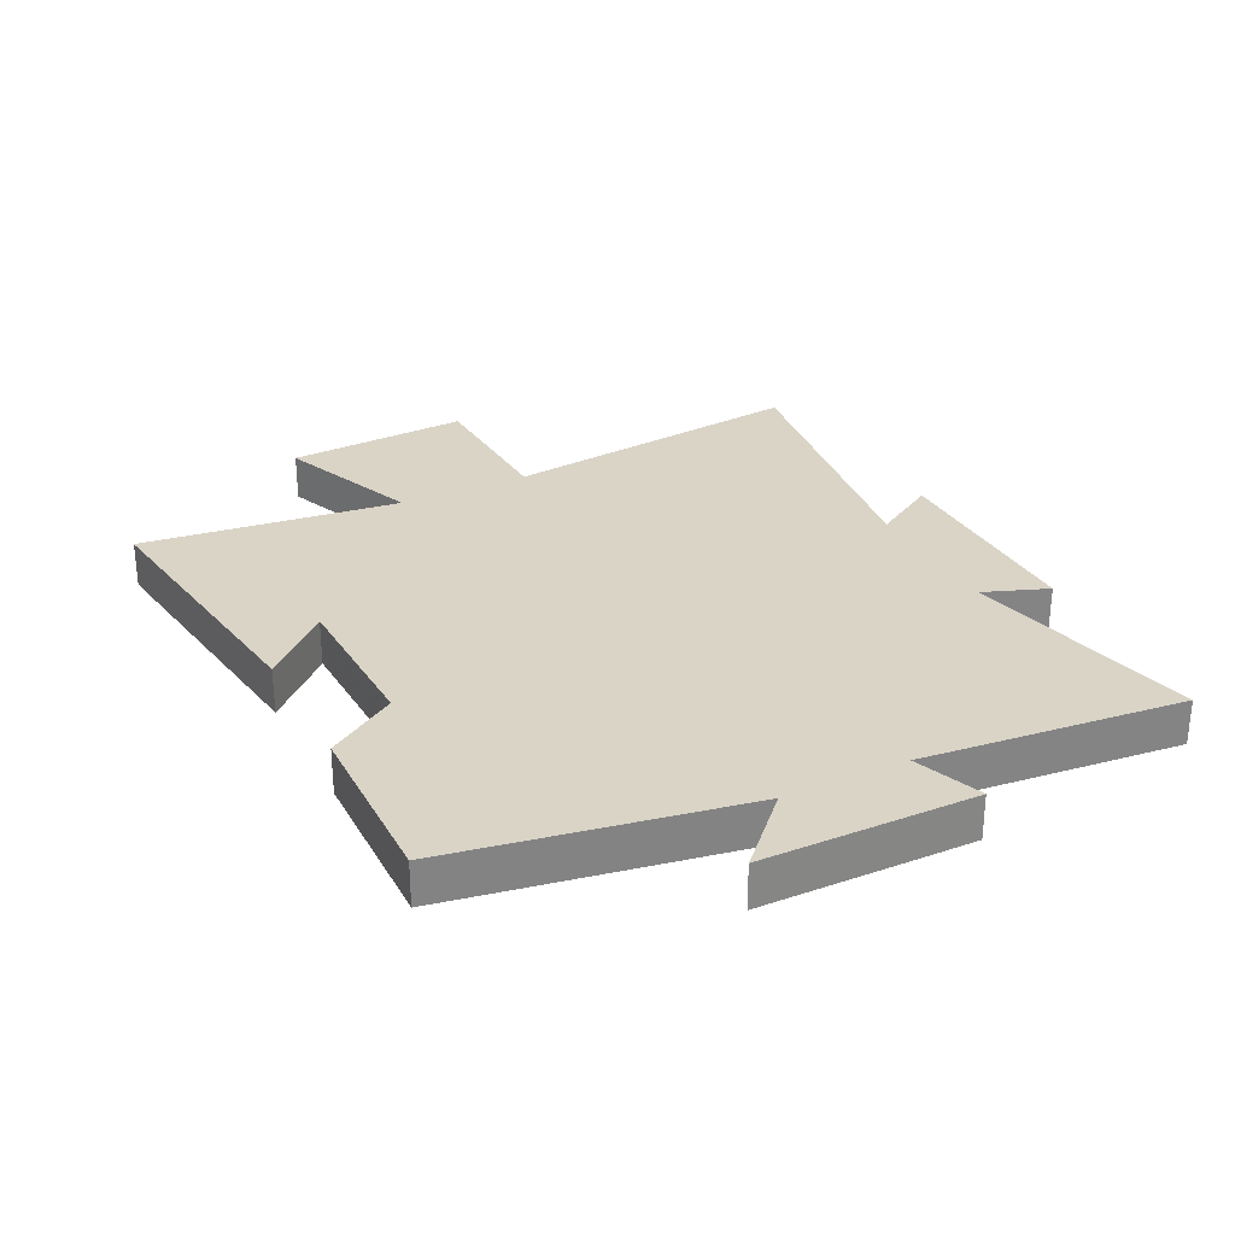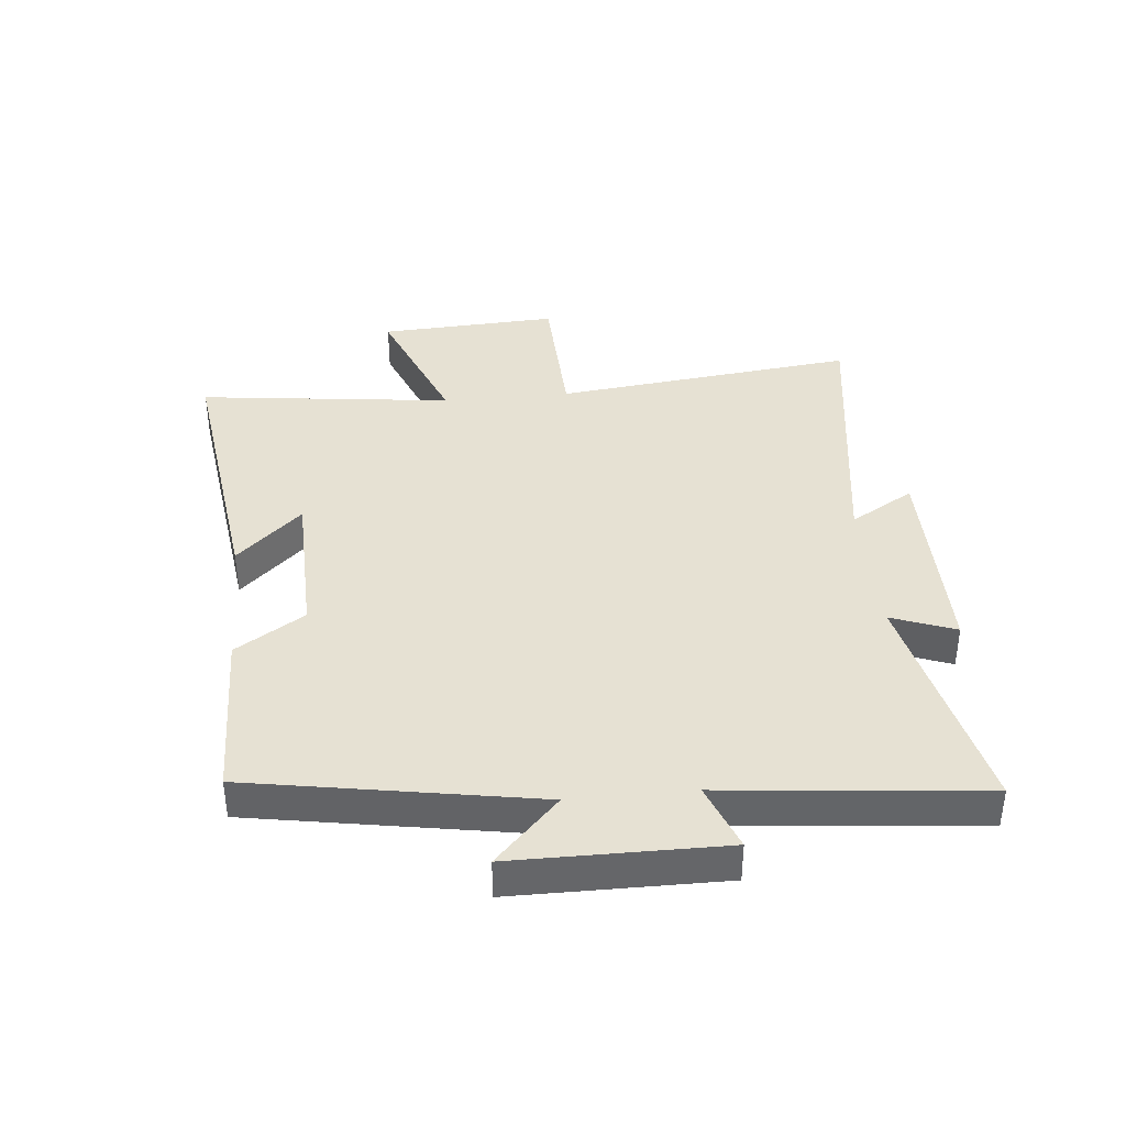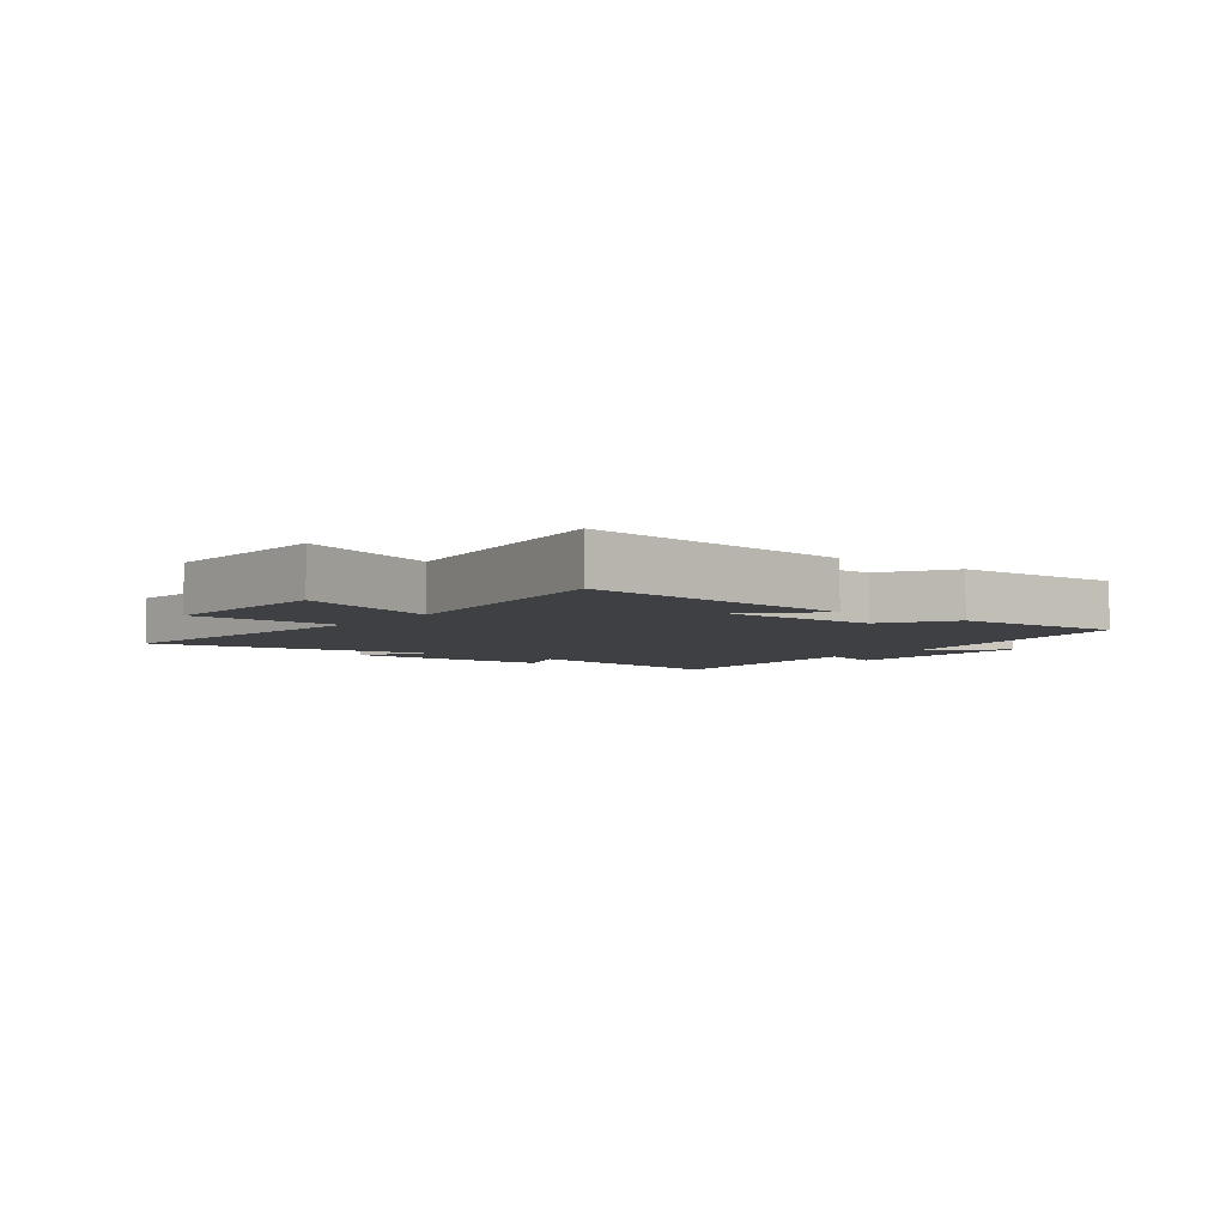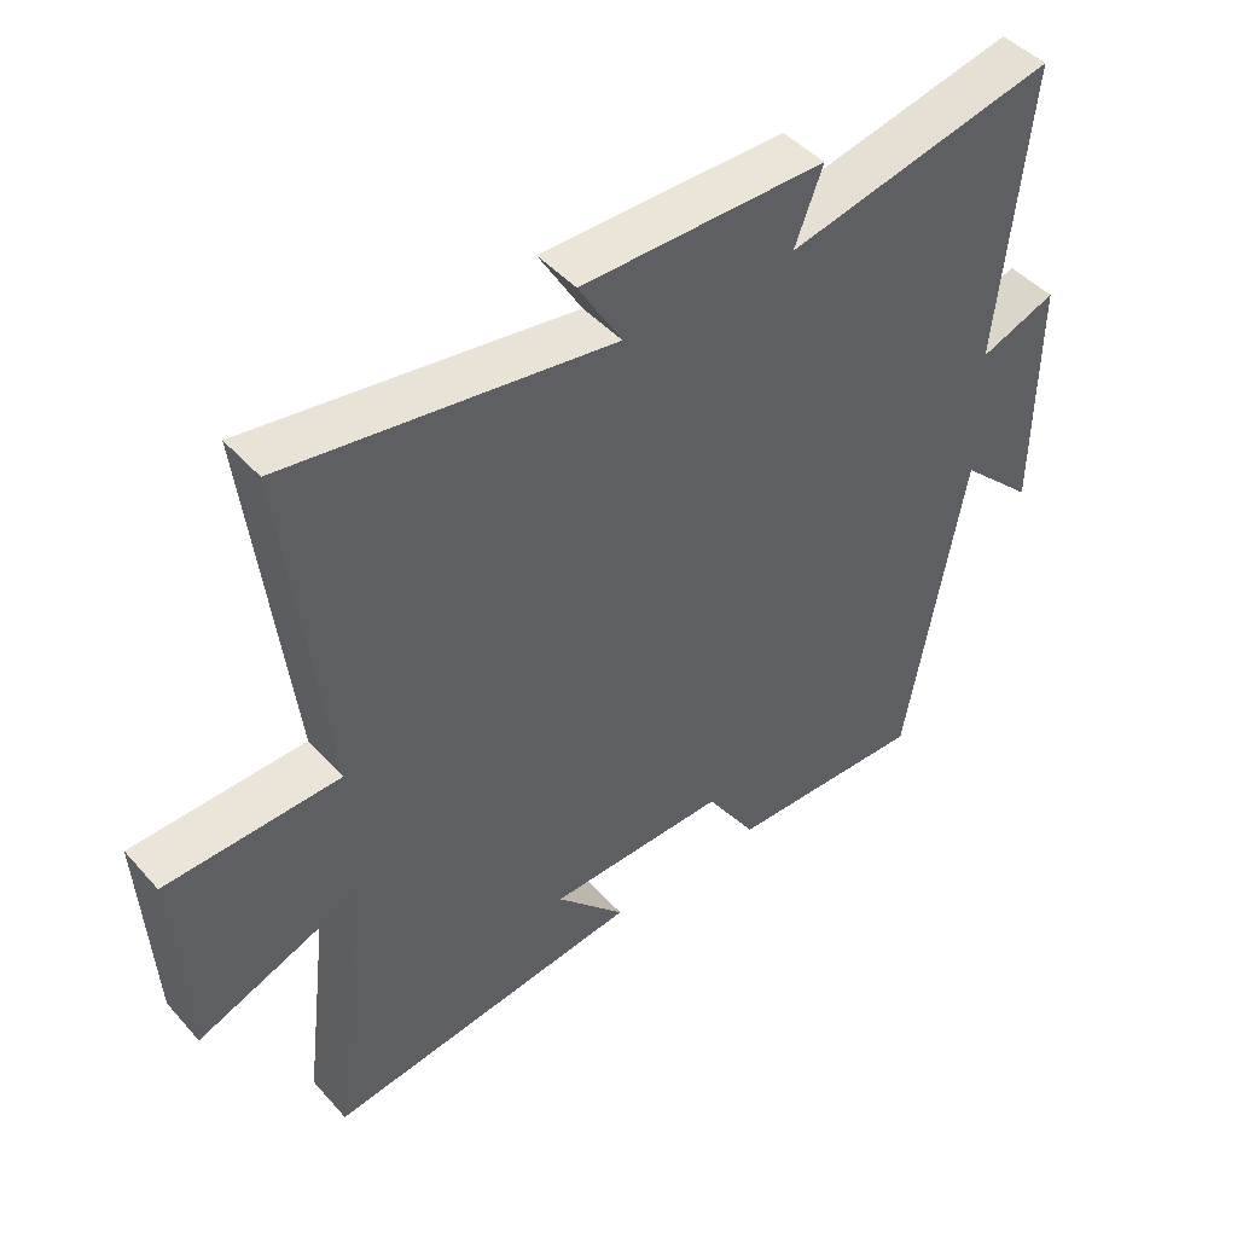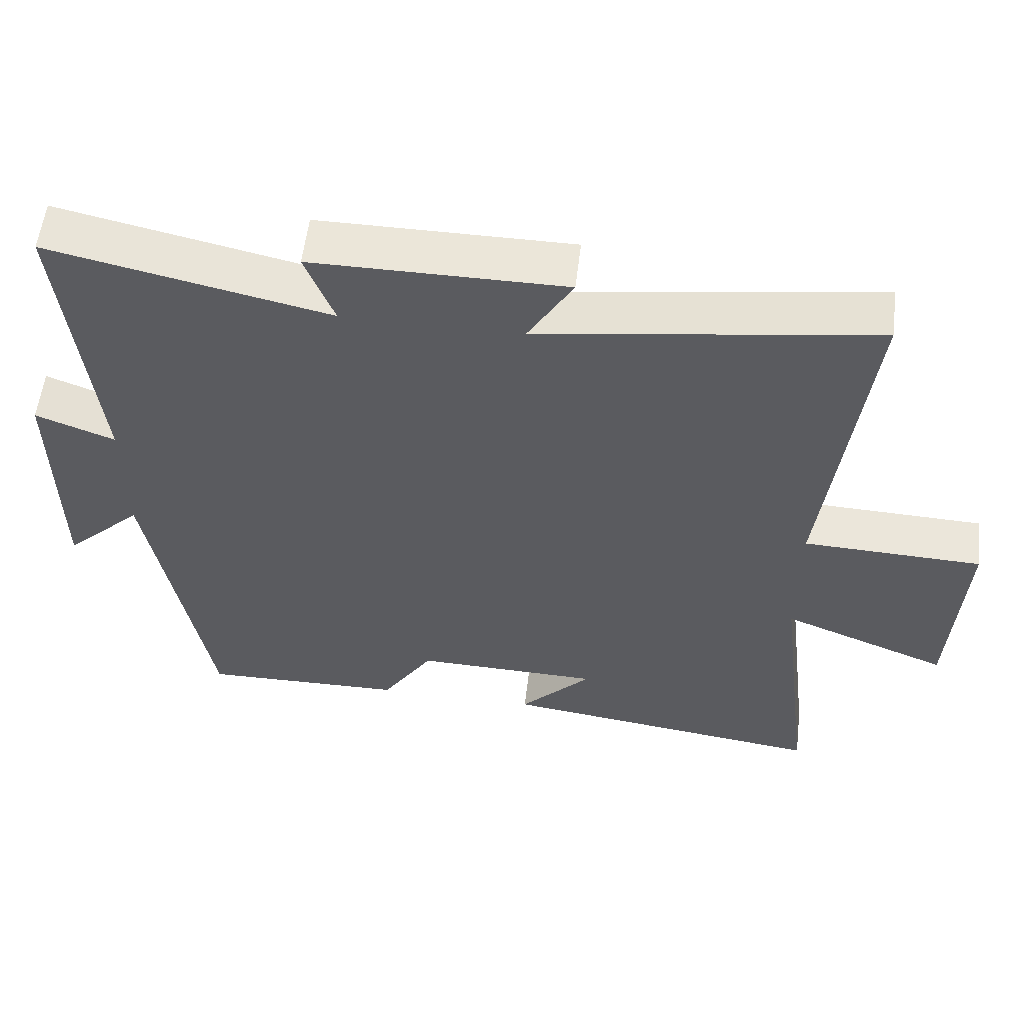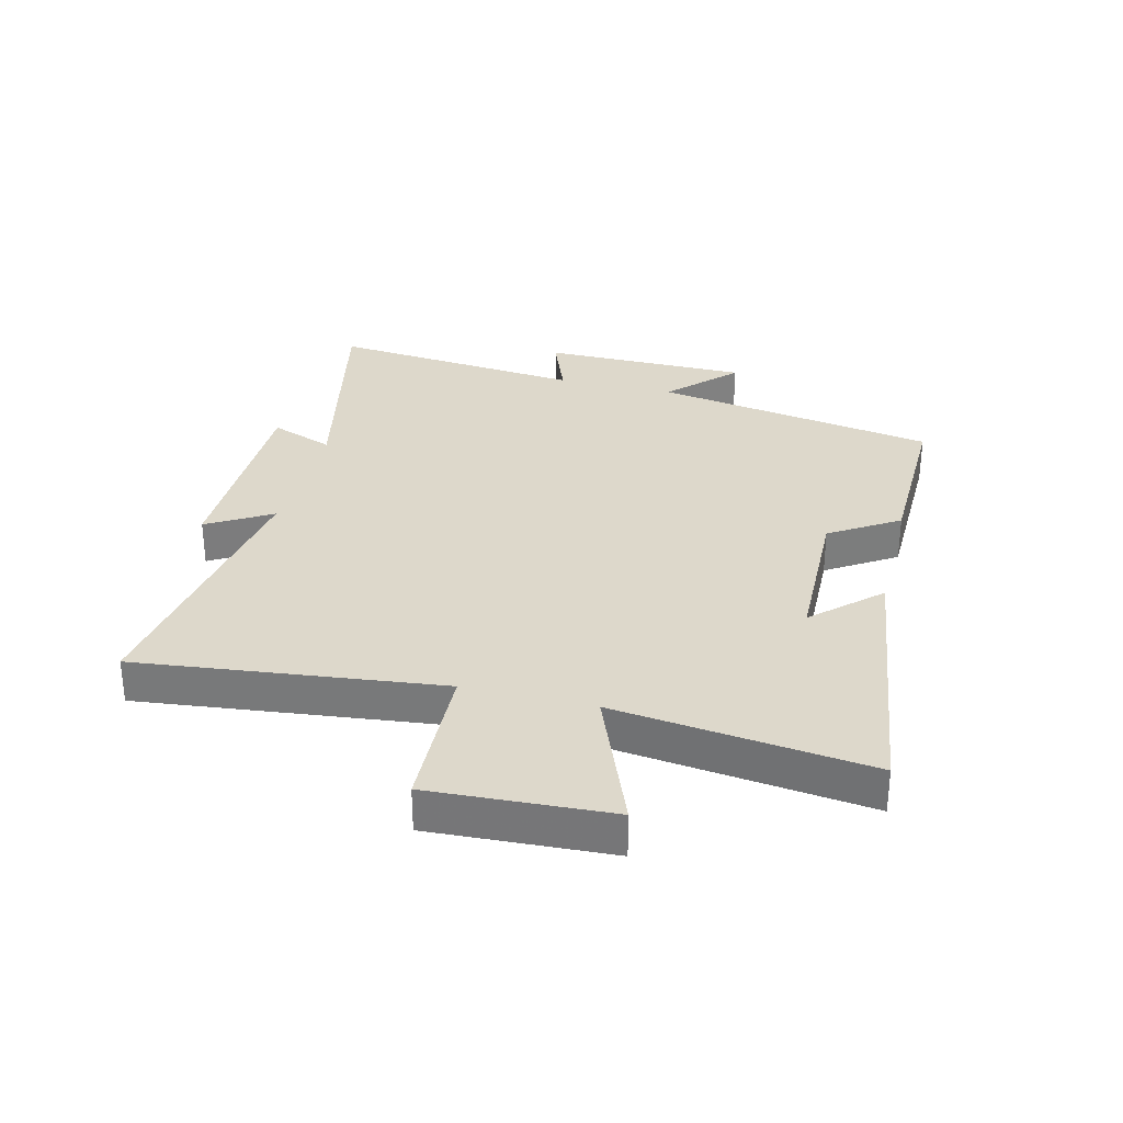
<metadata>
{"format":"obj","ext":"obj","renderer":"f3d","projection":"perspective","resolution":1024,"background":"white","views":[{"elev":28.9,"azim":-116.7,"up":"+Y"},{"elev":38.6,"azim":-95.6,"up":"+Y"},{"elev":-4.8,"azim":143.0,"up":"+Y"},{"elev":45.8,"azim":141.1,"up":"+Z"},{"elev":56.7,"azim":6.8,"up":"+Z"},{"elev":31.2,"azim":104.0,"up":"+Y"}]}
</metadata>
<code>
v 0.558 0.07 0.569
v 0.5 0.07 0.07
v 0.749 0.07 0.061
v 0.733 0.07 -0.235
v 0.5 0.07 -0.142
v 0.551 0.07 -0.561
v 0.095 0.07 -0.5
v 0.195 0.07 -0.393
v -0.063 0.07 -0.387
v -0.135 0.07 -0.5
v -0.418 0.07 -0.506
v -0.5 0.07 -0.037
v -0.608 0.07 -0.141
v -0.61 0.07 0.203
v -0.5 0.07 0.161
v -0.543 0.07 0.585
v -0.156 0.07 0.5
v -0.196 0.07 0.605
v 0.154 0.07 0.605
v 0.092 0.07 0.5
v 0.558 0 0.569
v 0.5 0 0.07
v 0.749 0 0.061
v 0.733 0 -0.235
v 0.5 0 -0.142
v 0.551 0 -0.561
v 0.095 0 -0.5
v 0.195 0 -0.393
v -0.063 0 -0.387
v -0.135 0 -0.5
v -0.418 0 -0.506
v -0.5 0 -0.037
v -0.608 0 -0.141
v -0.61 0 0.203
v -0.5 0 0.161
v -0.543 0 0.585
v -0.156 0 0.5
v -0.196 0 0.605
v 0.154 0 0.605
v 0.092 0 0.5
f 17 18 19 20
f 15 16 17
f 15 17 20
f 12 13 14 15
f 12 15 20
f 11 12 20
f 10 11 20
f 9 10 20
f 20 1 2
f 9 20 2
f 8 9 2
f 5 6 7 8
f 2 3 4 5
f 2 5 8
f 40 39 38 37
f 37 36 35
f 40 37 35
f 35 34 33 32
f 40 35 32
f 40 32 31
f 40 31 30
f 40 30 29
f 22 21 40
f 22 40 29
f 22 29 28
f 28 27 26 25
f 25 24 23 22
f 28 25 22
f 1 21 22 2
f 2 22 23 3
f 3 23 24 4
f 4 24 25 5
f 5 25 26 6
f 6 26 27 7
f 7 27 28 8
f 8 28 29 9
f 9 29 30 10
f 10 30 31 11
f 11 31 32 12
f 12 32 33 13
f 13 33 34 14
f 14 34 35 15
f 15 35 36 16
f 16 36 37 17
f 17 37 38 18
f 18 38 39 19
f 19 39 40 20
f 20 40 21 1

</code>
